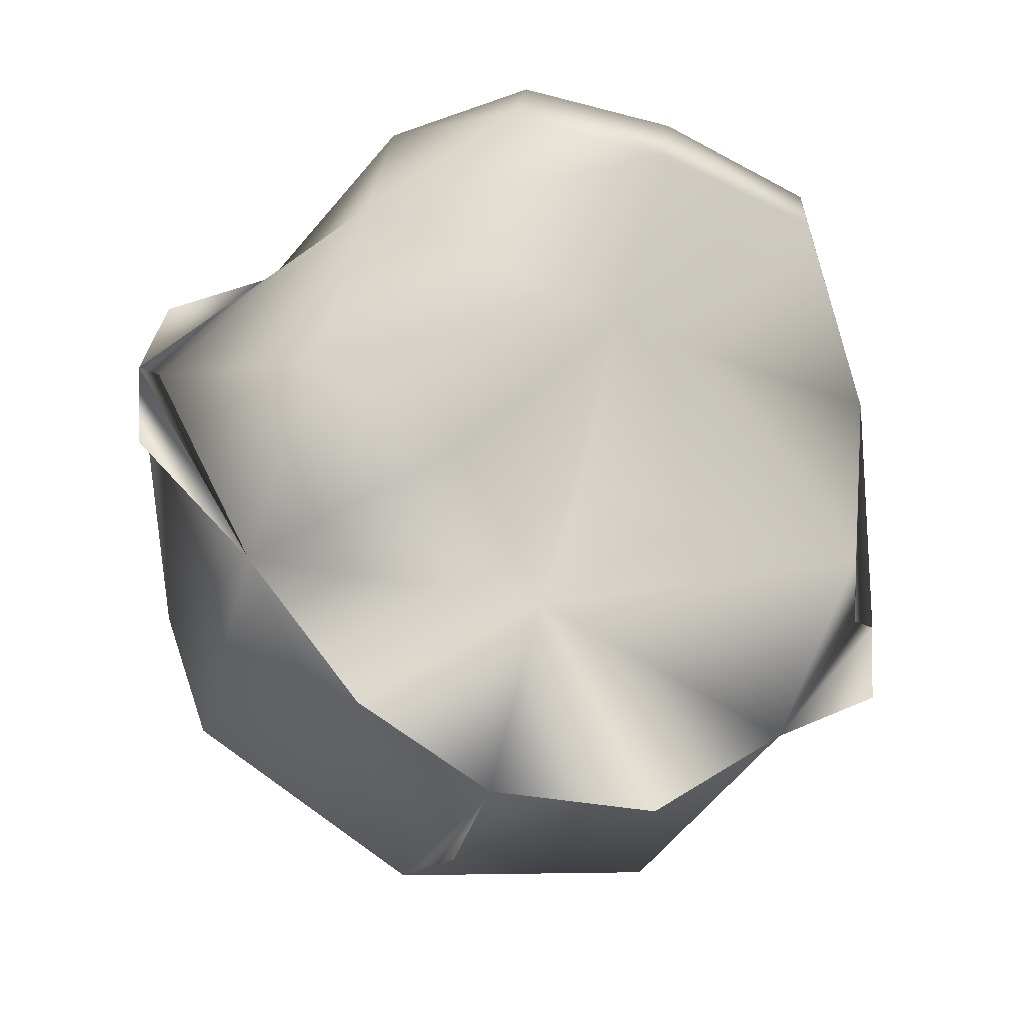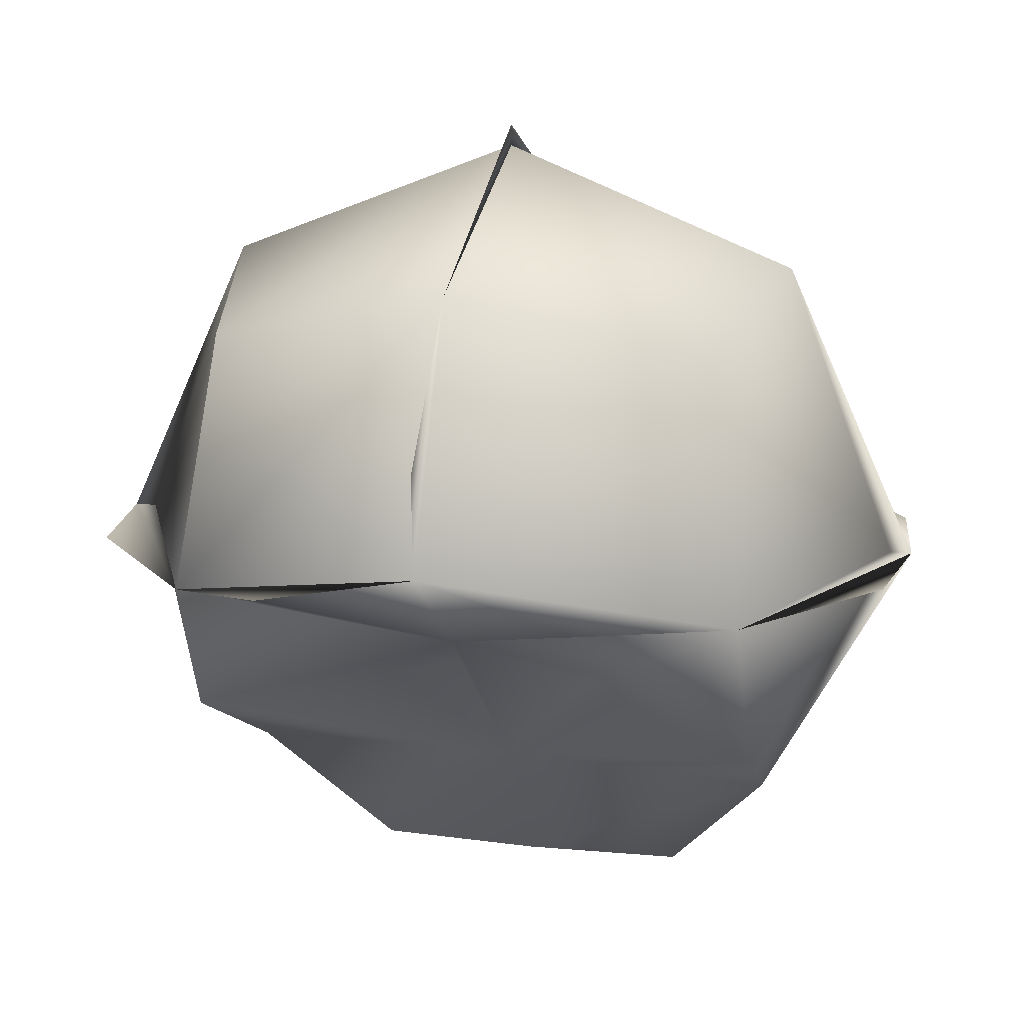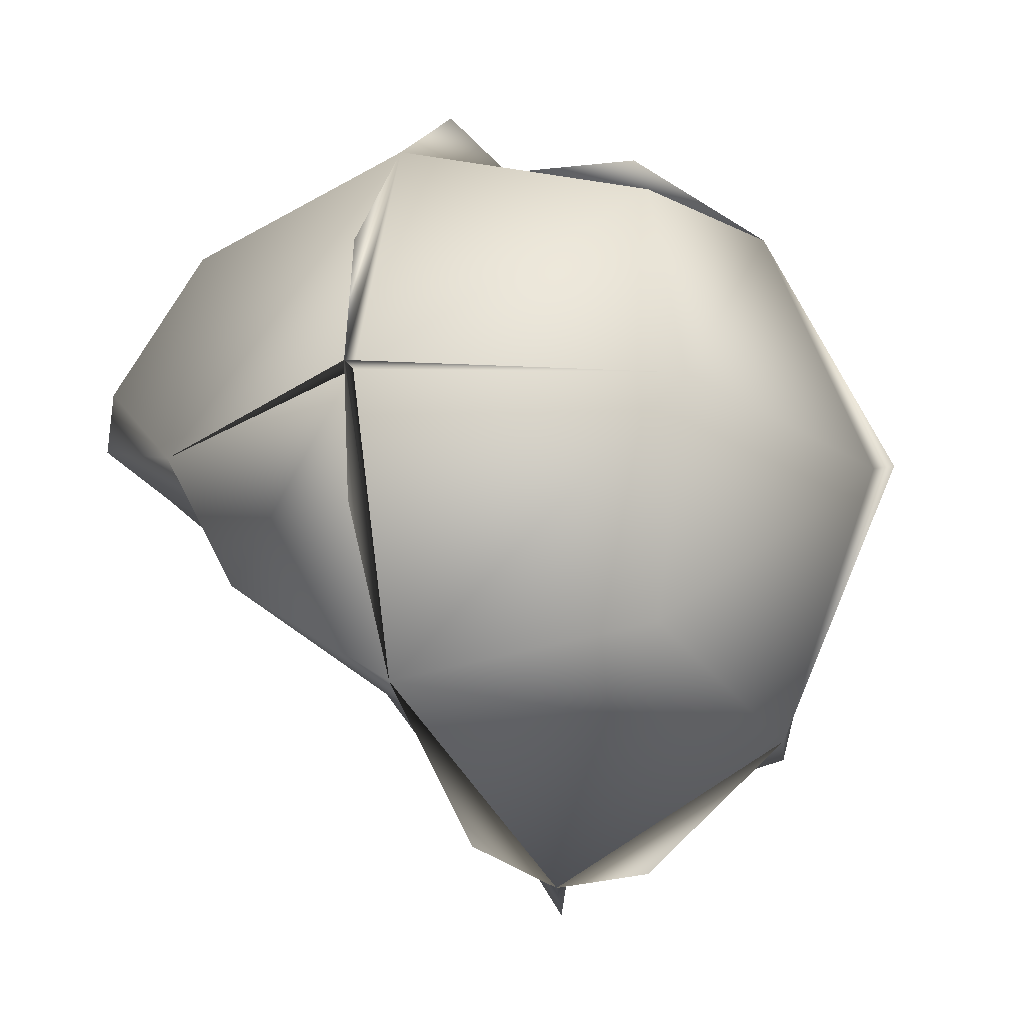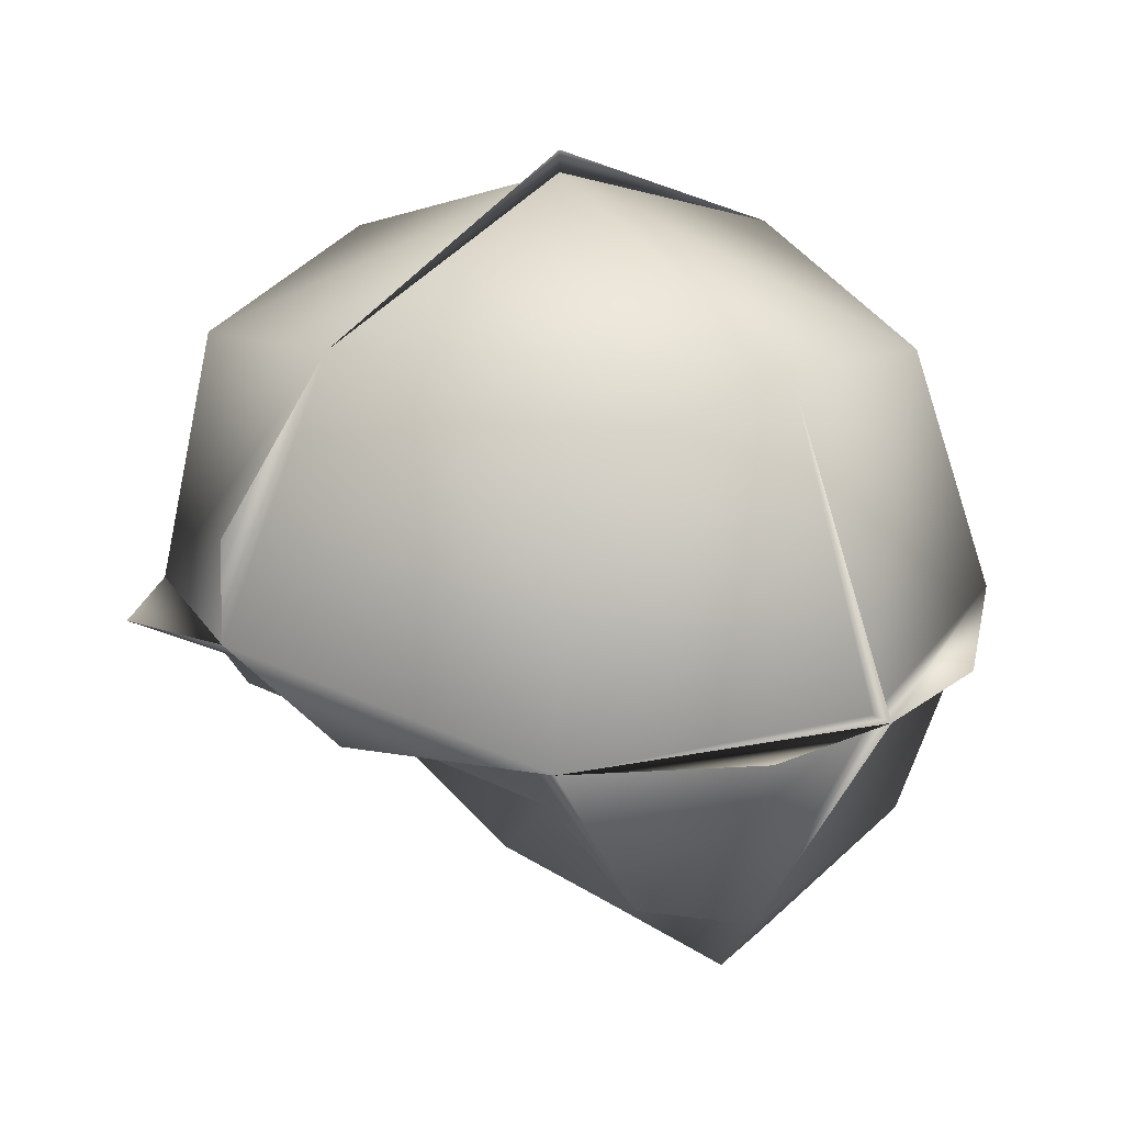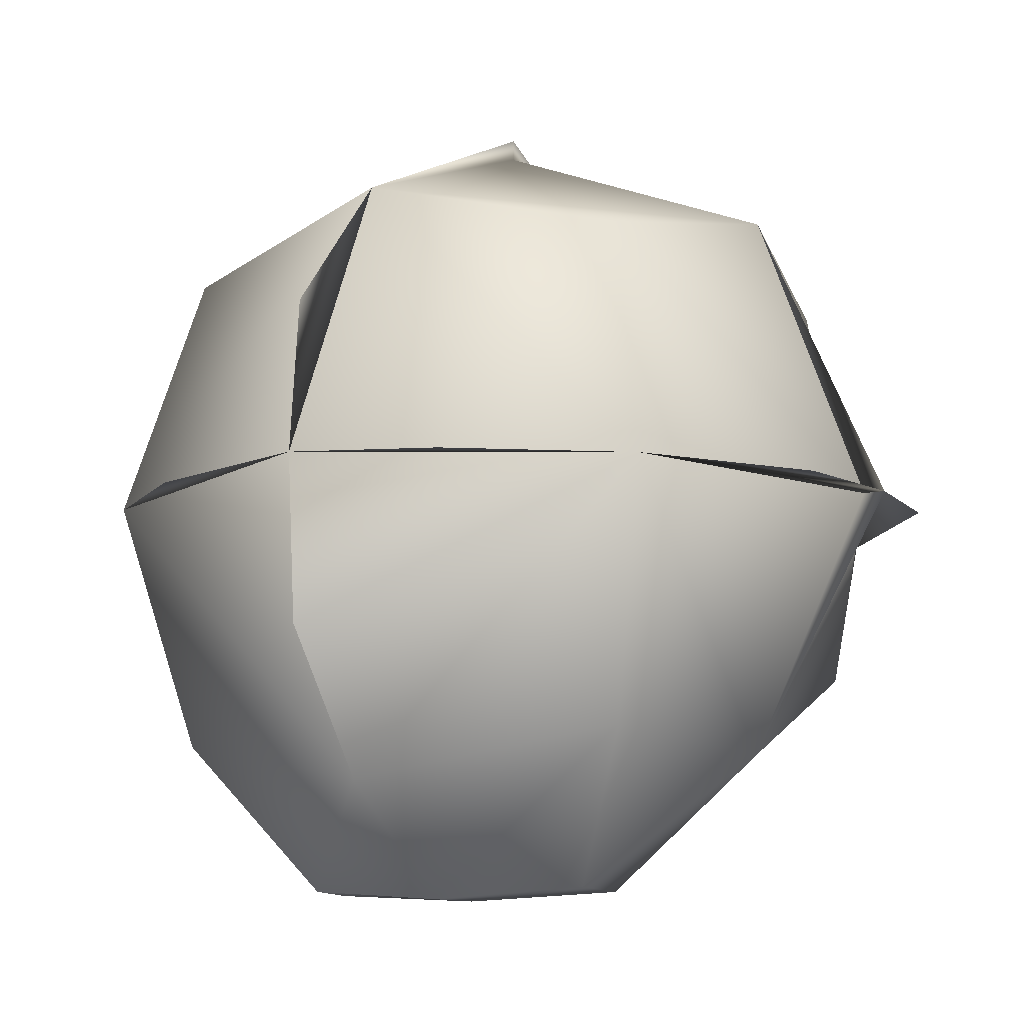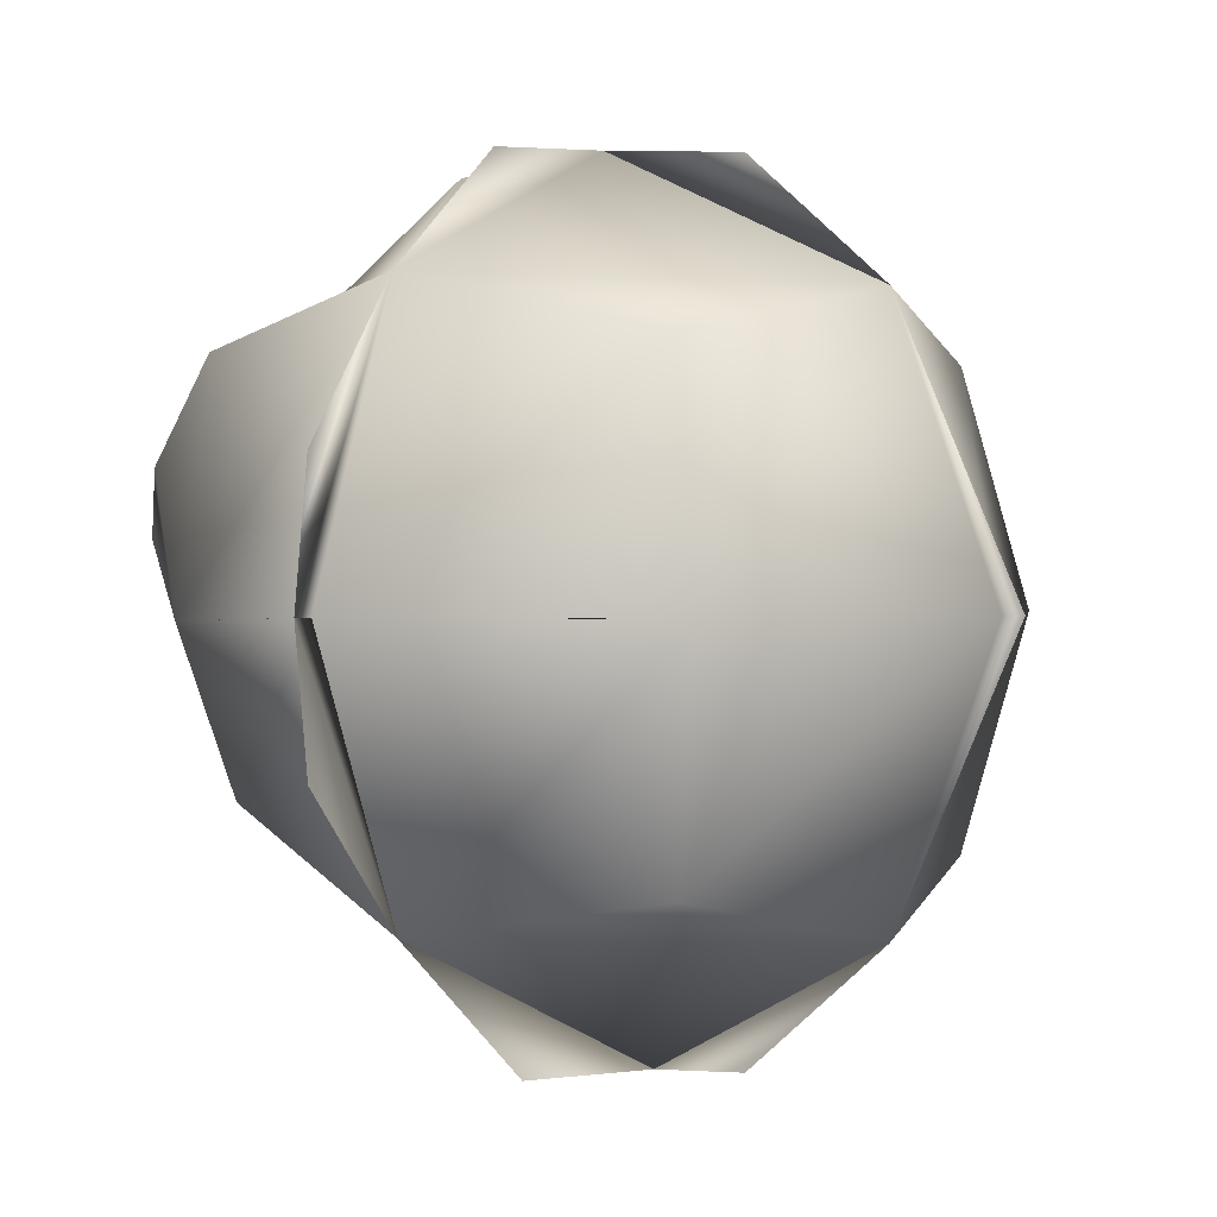
<metadata>
{"format":"obj","ext":"obj","renderer":"f3d","projection":"perspective","resolution":1024,"background":"white","views":[{"elev":-56.0,"azim":-23.1,"up":"+Z"},{"elev":15.6,"azim":-166.9,"up":"+Y"},{"elev":-21.4,"azim":109.3,"up":"+Z"},{"elev":23.9,"azim":-133.3,"up":"+Y"},{"elev":-10.0,"azim":30.4,"up":"+Y"},{"elev":0.7,"azim":123.5,"up":"+Z"}]}
</metadata>
<code>
v -117.6 -169 74.08
v -119.2 -165.9 72.81
v -116.1 -170.8 68.26
v -121.8 -166.5 67.57
v -116.1 -169 72.86
v -115 -169.1 71.3
v -119 -170.2 68.73
v -119.3 -173.2 70.68
v -121.8 -171.5 72.29
v -119.2 -167.4 65.75
v -119.2 -169.6 67.4
v -123.5 -169.1 71.3
v -122.3 -169 72.86
v -122.2 -169.1 67.1
v -119.2 -165.9 67.03
v -116.3 -169.1 67.14
v -119.2 -172 73.04
v -119.2 -164.8 69.92
v -115.1 -169.1 69.92
v -120.4 -170.3 68.54
v -117.6 -173.1 70.61
v -120.8 -169.1 74.08
v -121.8 -166.5 72.26
v -116.7 -166.5 67.58
v -116.7 -166.5 72.27
v -116.7 -171.5 72.29
v -123.4 -169.1 69.92
v -120.8 -173.1 71.3
v -116.2 -166 69.92
v -121 -173.1 70.56
v -122.2 -170.9 68.11
v -116.4 -171.7 69.85
v -115 -169.1 68.54
v -117.6 -173.1 71.3
v -123.6 -169.1 69.92
v -123.5 -169.1 68.54
v -119.2 -164.6 69.92
v -119.2 -168.9 74.22
v -119.2 -167.4 74.09
v -119.3 -168.4 65.69
v -120.8 -168.9 65.77
v -119.3 -170.6 74.08
v -122.3 -166 69.92
v -117.6 -168.7 65.77
v -114.8 -169.1 69.92
v -122.1 -171.8 69.84
v -119.2 -173.2 71.54
v -119.2 -171.6 69.78
f 43 14 27
f 48 7 3
f 2 38 39
f 46 48 8
f 17 47 26
f 17 9 28
f 15 18 24
f 14 11 20
f 48 32 21
f 13 35 12
f 16 33 45
f 41 40 11
f 42 17 5
f 32 34 21
f 24 29 16
f 9 30 28
f 4 15 14
f 9 46 30
f 48 31 20
f 17 38 42
f 16 45 19
f 26 47 34
f 15 10 40
f 15 24 16
f 13 2 23
f 46 8 30
f 46 35 27
f 11 48 20
f 2 25 29
f 8 48 21
f 34 47 21
f 5 32 19
f 35 13 27
f 29 45 19
f 15 43 18
f 14 35 27
f 15 4 43
f 11 16 3
f 31 14 20
f 47 17 28
f 15 40 14
f 9 13 46
f 14 31 27
f 32 3 19
f 3 16 19
f 13 9 17
f 13 38 2
f 36 14 35
f 18 2 29
f 35 43 27
f 46 31 48
f 40 41 14
f 18 15 37
f 18 29 24
f 11 44 16
f 18 37 2
f 29 25 19
f 31 46 27
f 7 11 3
f 45 5 6
f 5 45 19
f 23 43 27
f 43 4 14
f 47 8 21
f 48 3 32
f 32 45 19
f 2 18 23
f 16 29 19
f 5 26 32
f 40 44 16
f 30 8 28
f 46 13 27
f 8 47 28
f 40 15 16
f 13 23 27
f 25 2 5
f 2 38 5
f 48 11 7
f 25 5 19
f 38 42 5
f 11 40 44
f 5 17 26
f 38 1 5
f 18 43 23
f 26 34 32
f 38 13 17
f 22 38 13
f 14 41 11

</code>
